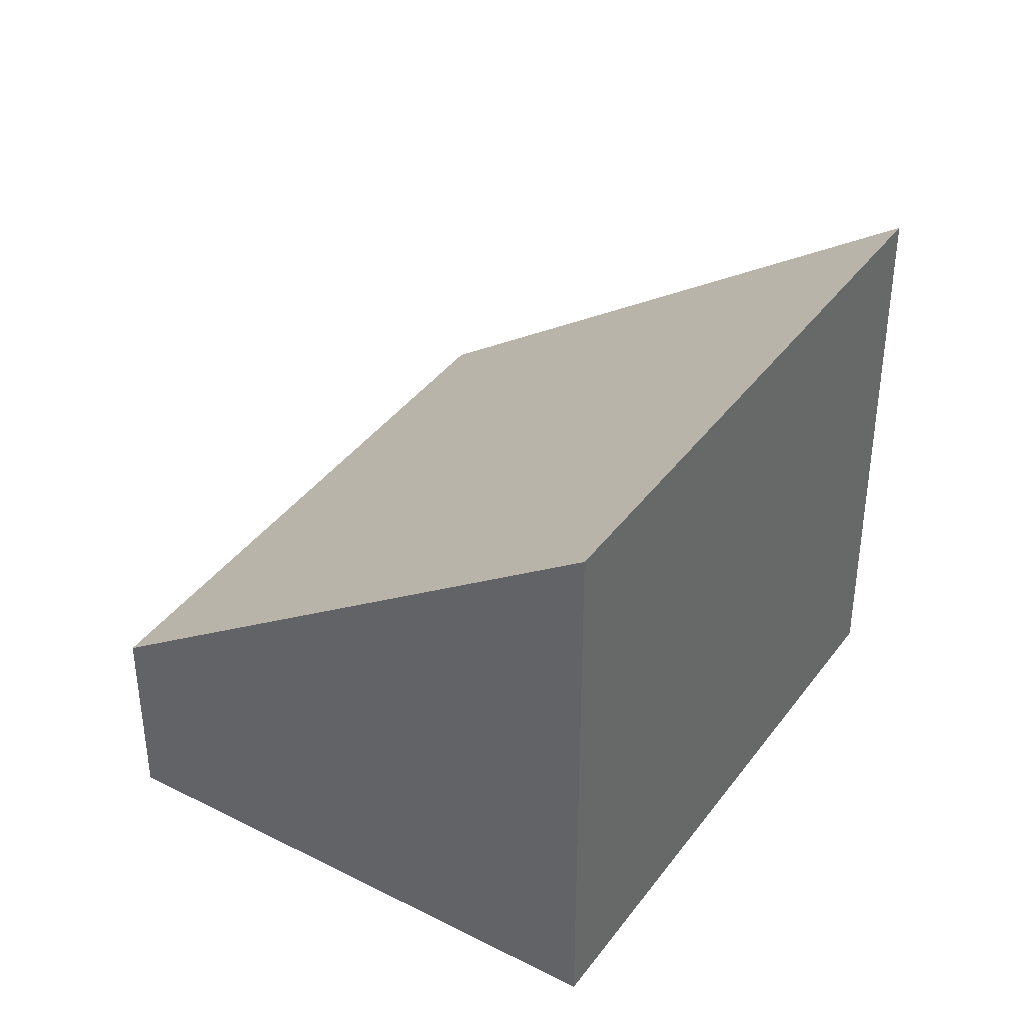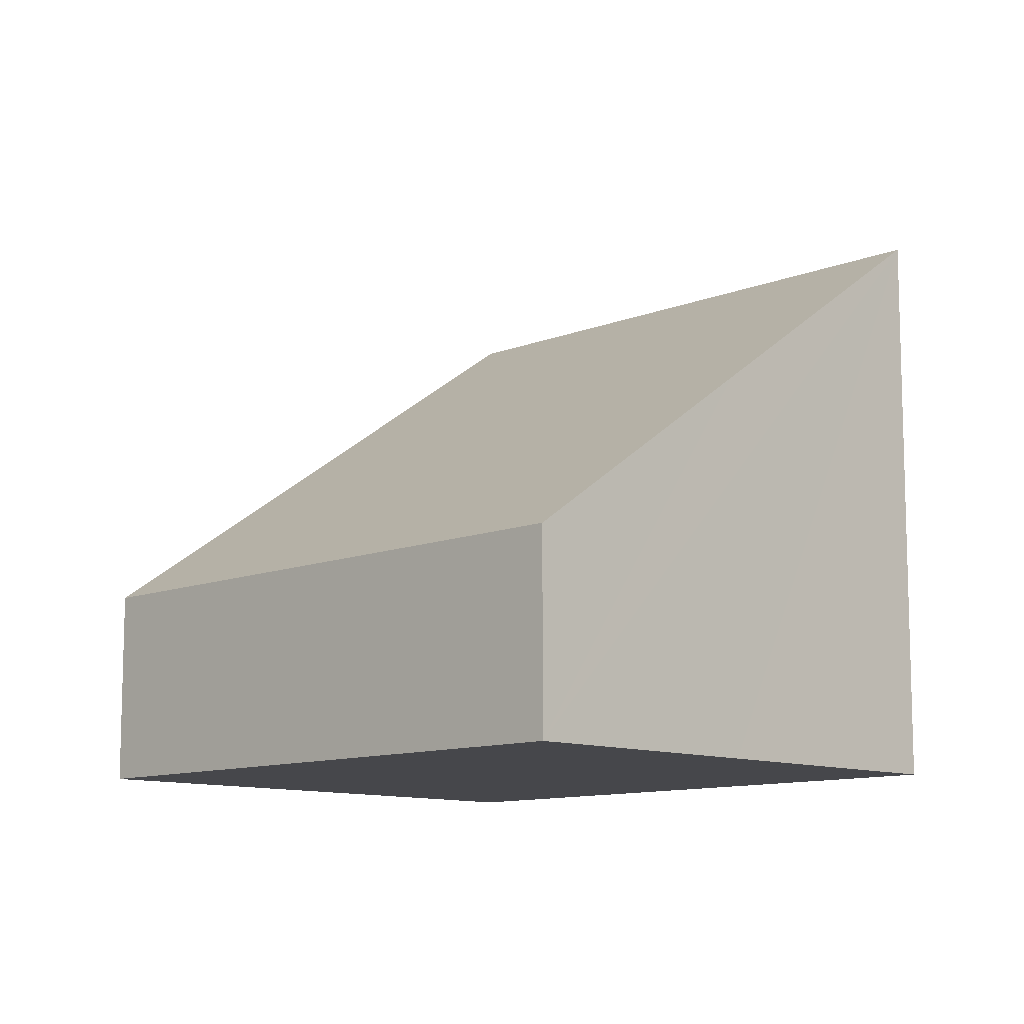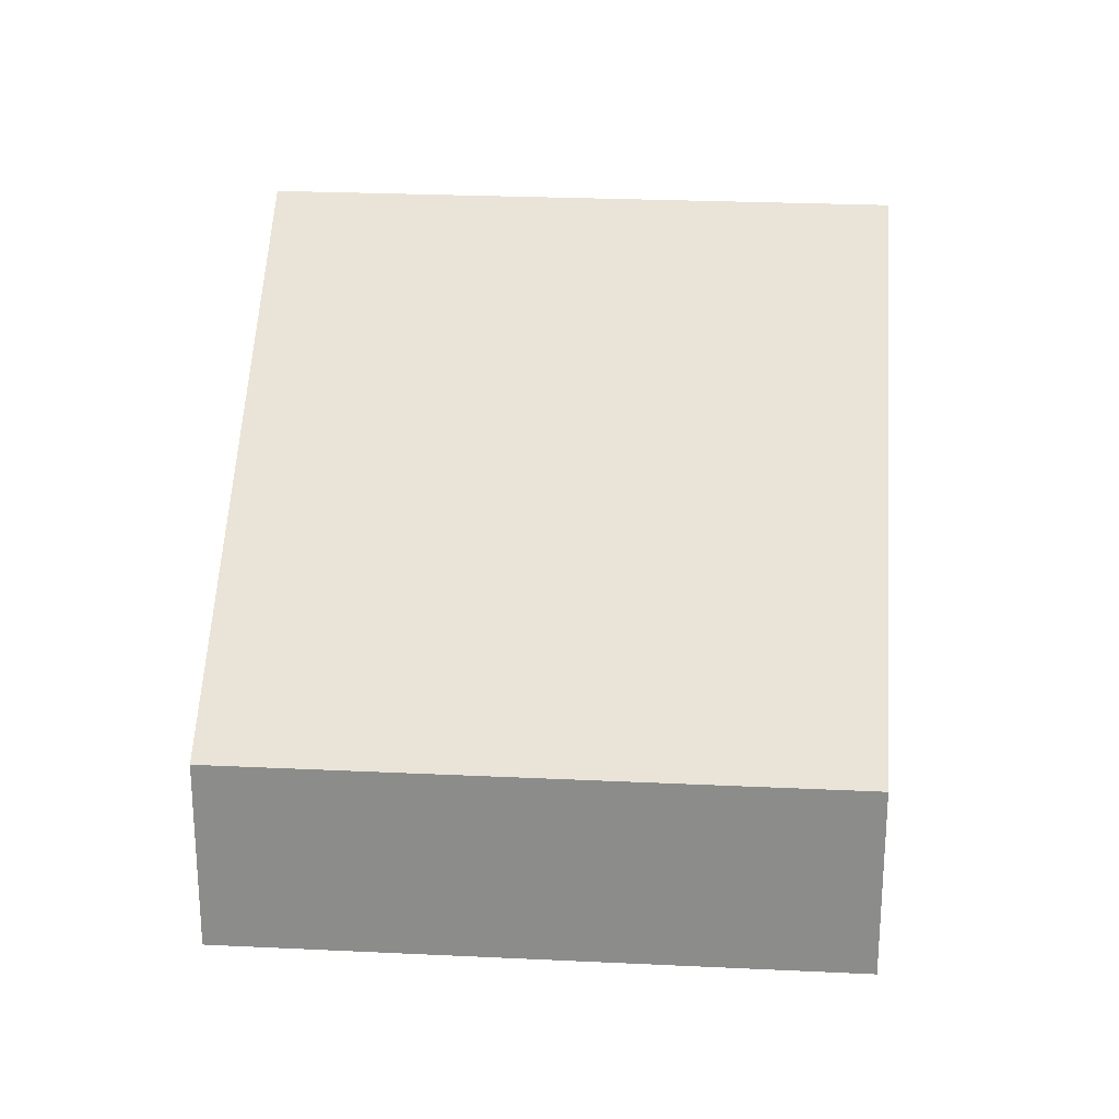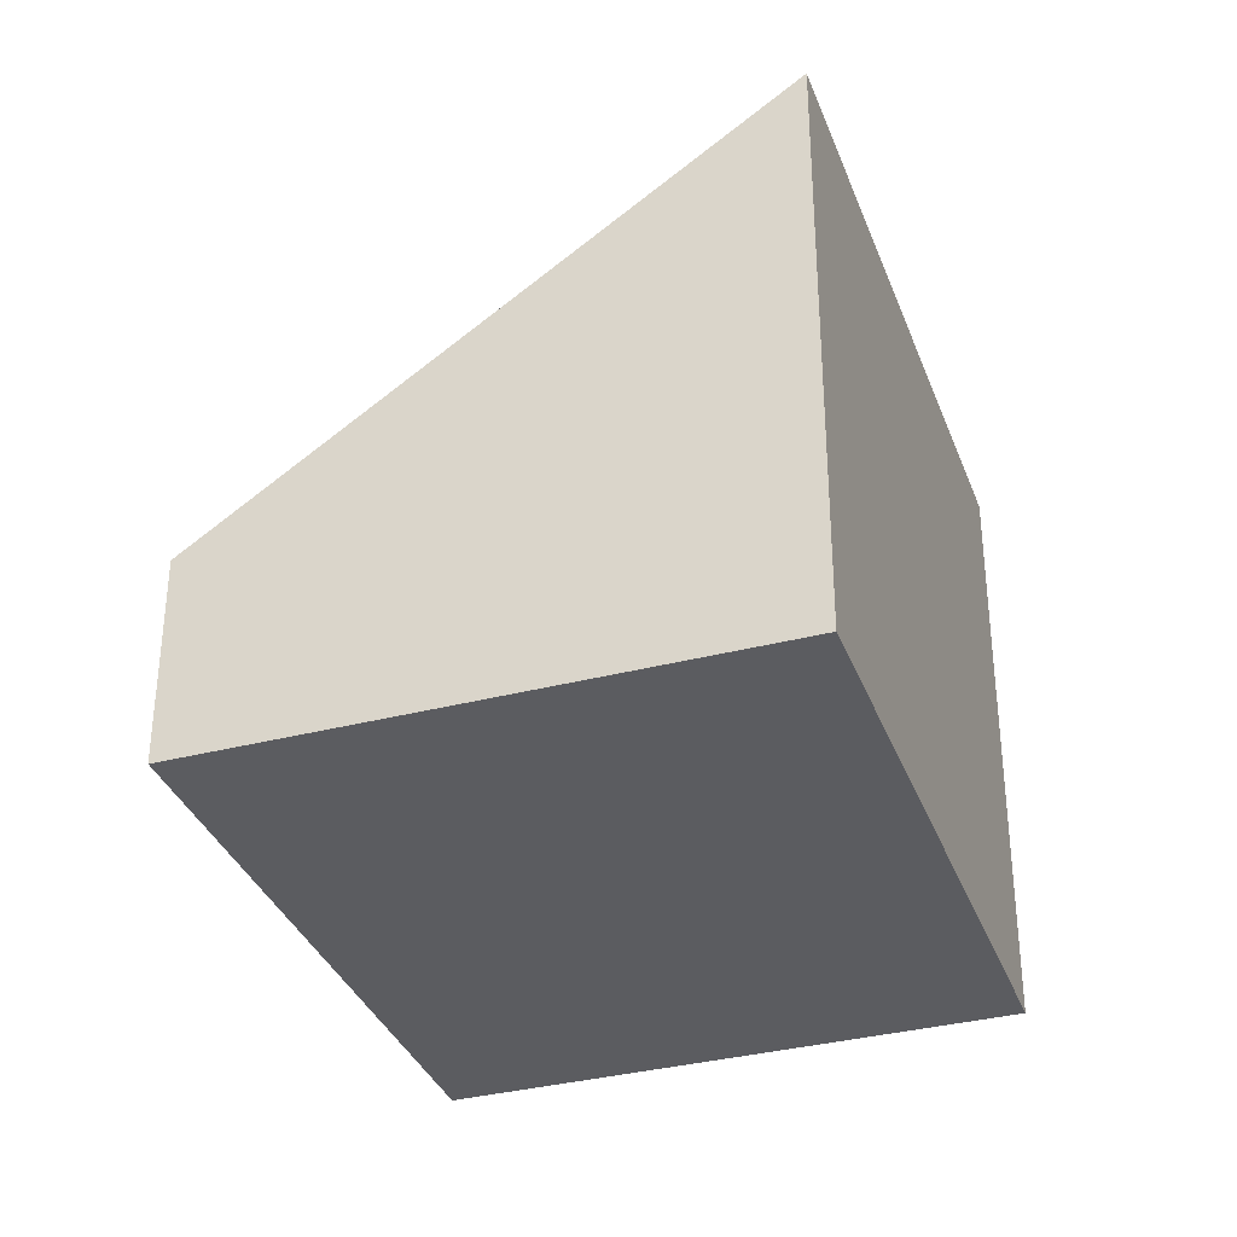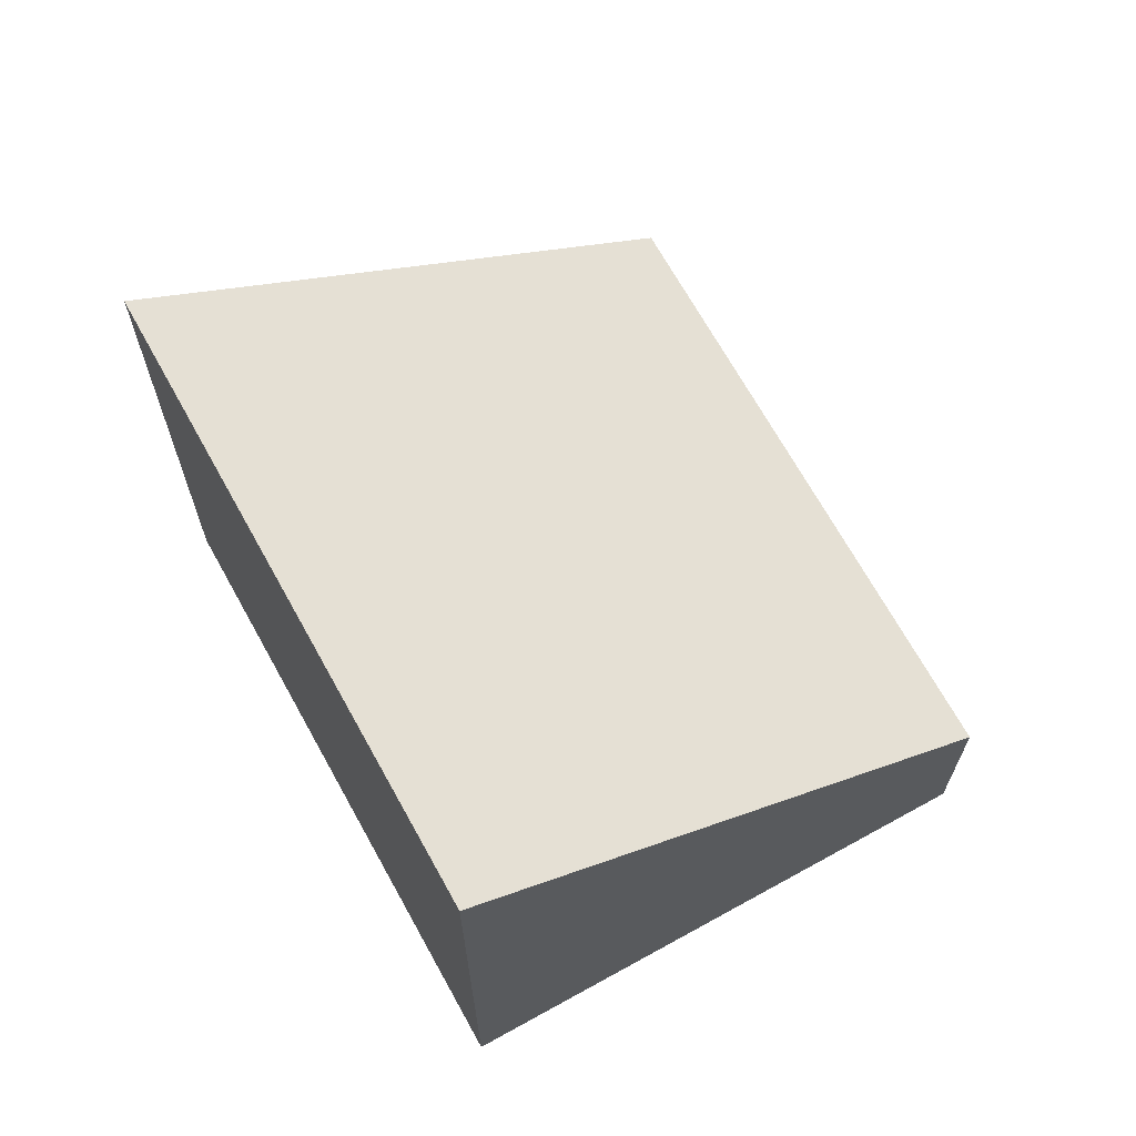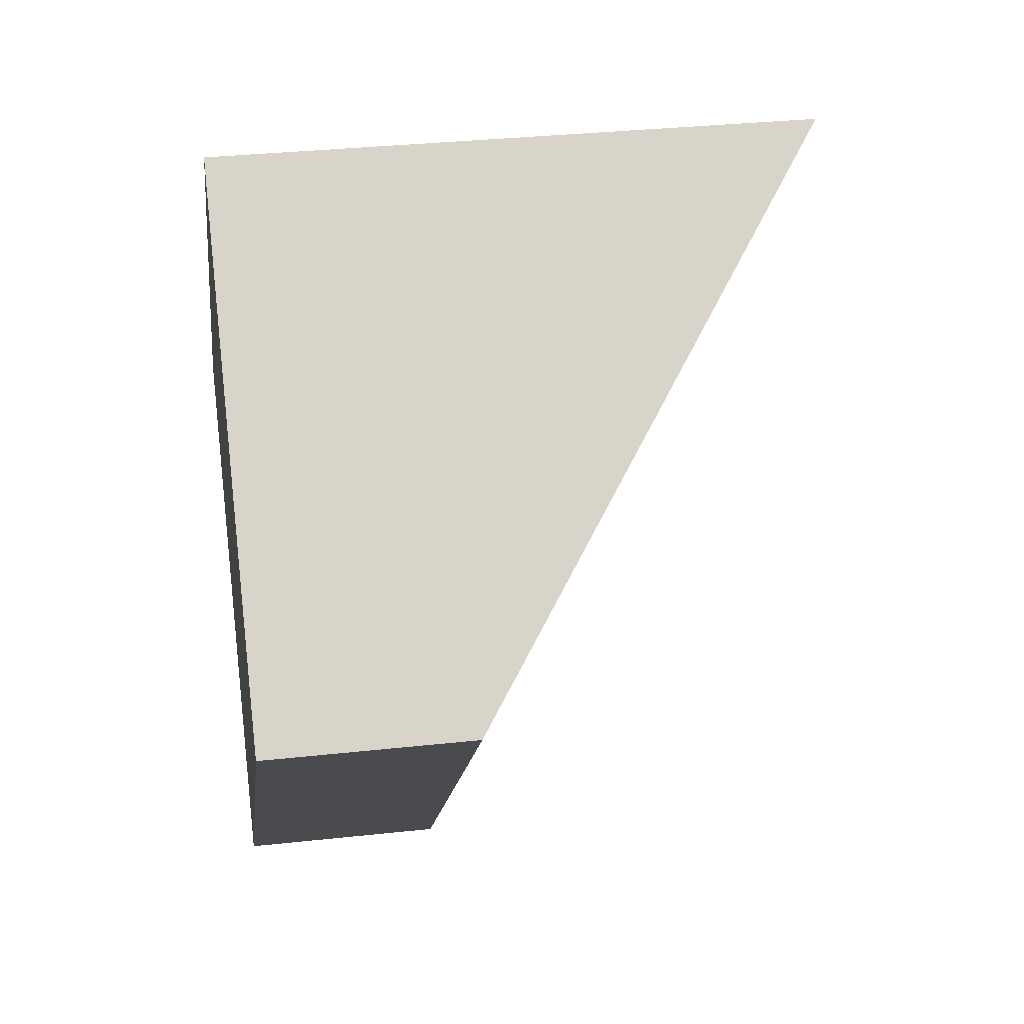
<metadata>
{"format":"obj","ext":"obj","renderer":"f3d","projection":"perspective","resolution":1024,"background":"white","views":[{"elev":39.3,"azim":-104.3,"up":"+Y"},{"elev":-10.7,"azim":178.5,"up":"+Y"},{"elev":25.2,"azim":137.7,"up":"+Y"},{"elev":-35.0,"azim":-117.7,"up":"+Y"},{"elev":68.6,"azim":14.3,"up":"+Y"},{"elev":32.9,"azim":81.4,"up":"+Z"}]}
</metadata>
<code>
v  3.423 4.481 3.638
v  1.636 2.962 -1.539
v  0 4.481 2.744e-16
v  3.168 1.539 -2.981
v  6.591 1.539 0.657
v  3.168 1.825e-16 -2.981
v  1.636 9.424e-17 -1.539
v  0 0 0
v  3.423 -2.228e-16 3.638
v  6.591 -4.023e-17 0.657
g defaultobject
f 1 2 3
f 2 1 4
f 4 1 5
f 6 2 4
f 2 6 3
f 3 6 7
f 3 7 8
f 8 1 3
f 1 8 9
f 9 5 1
f 5 9 10
f 10 4 5
f 4 10 6
f 7 9 8
f 9 7 6
f 9 6 10

</code>
